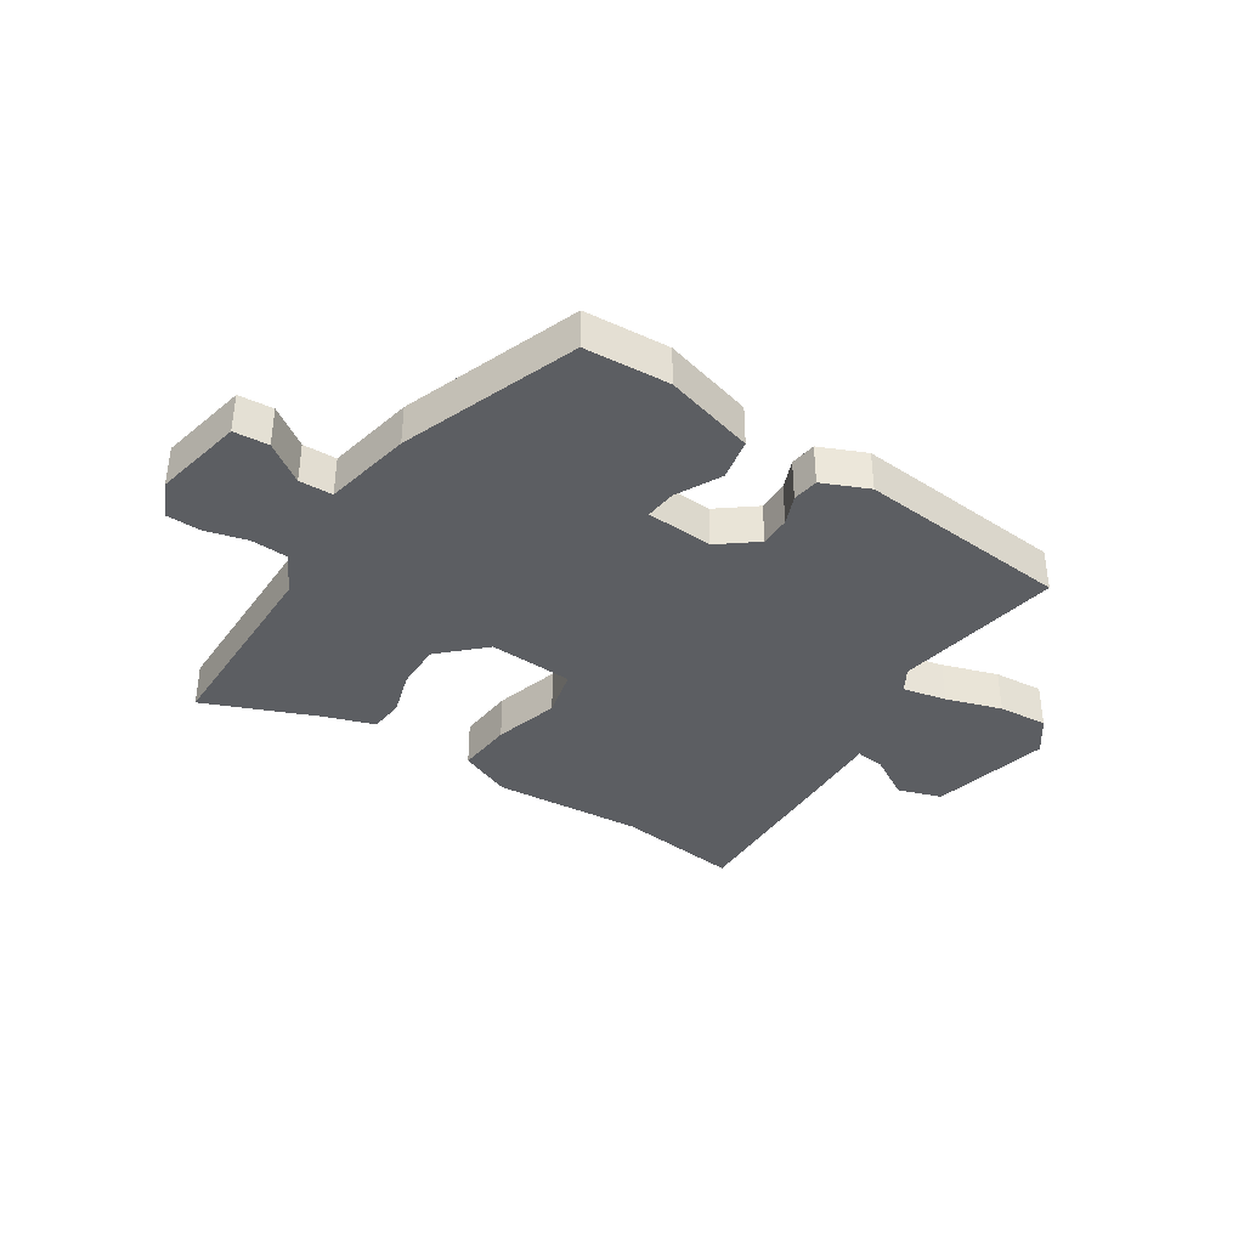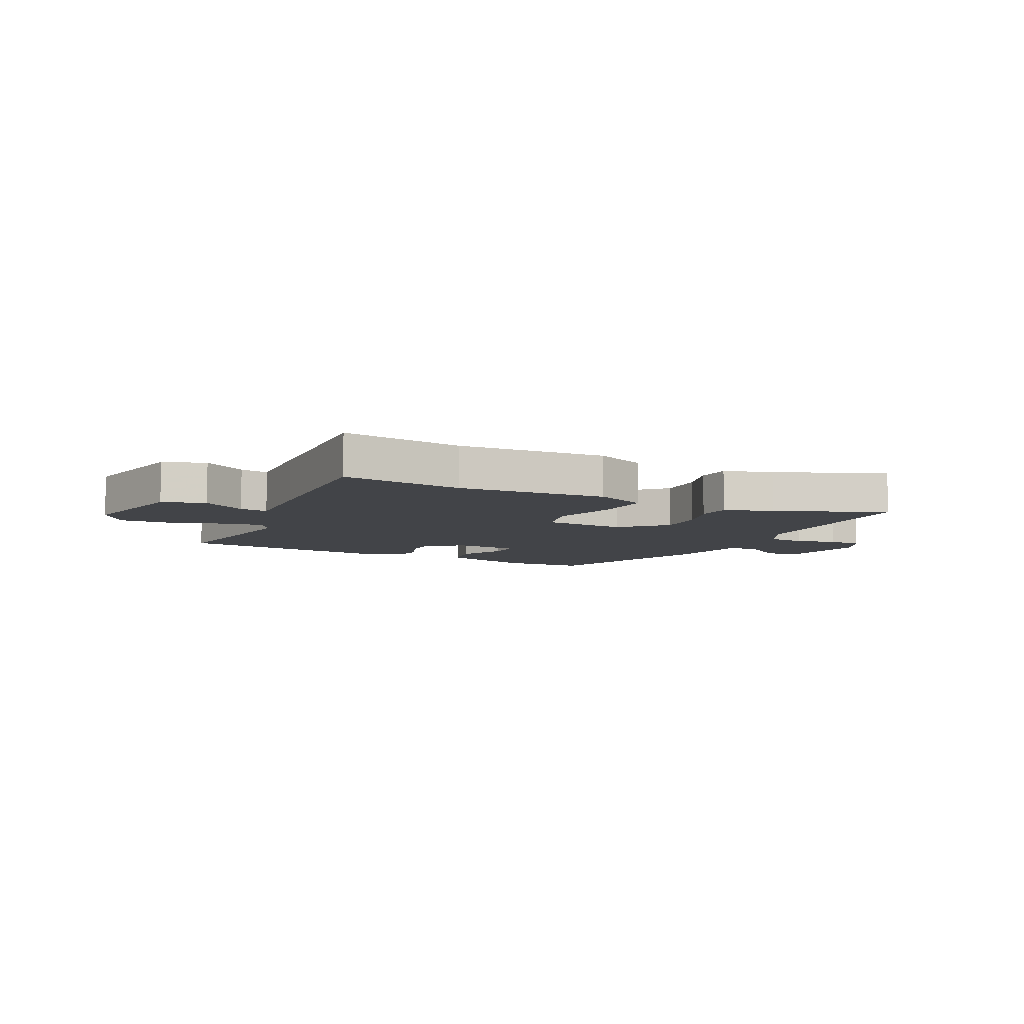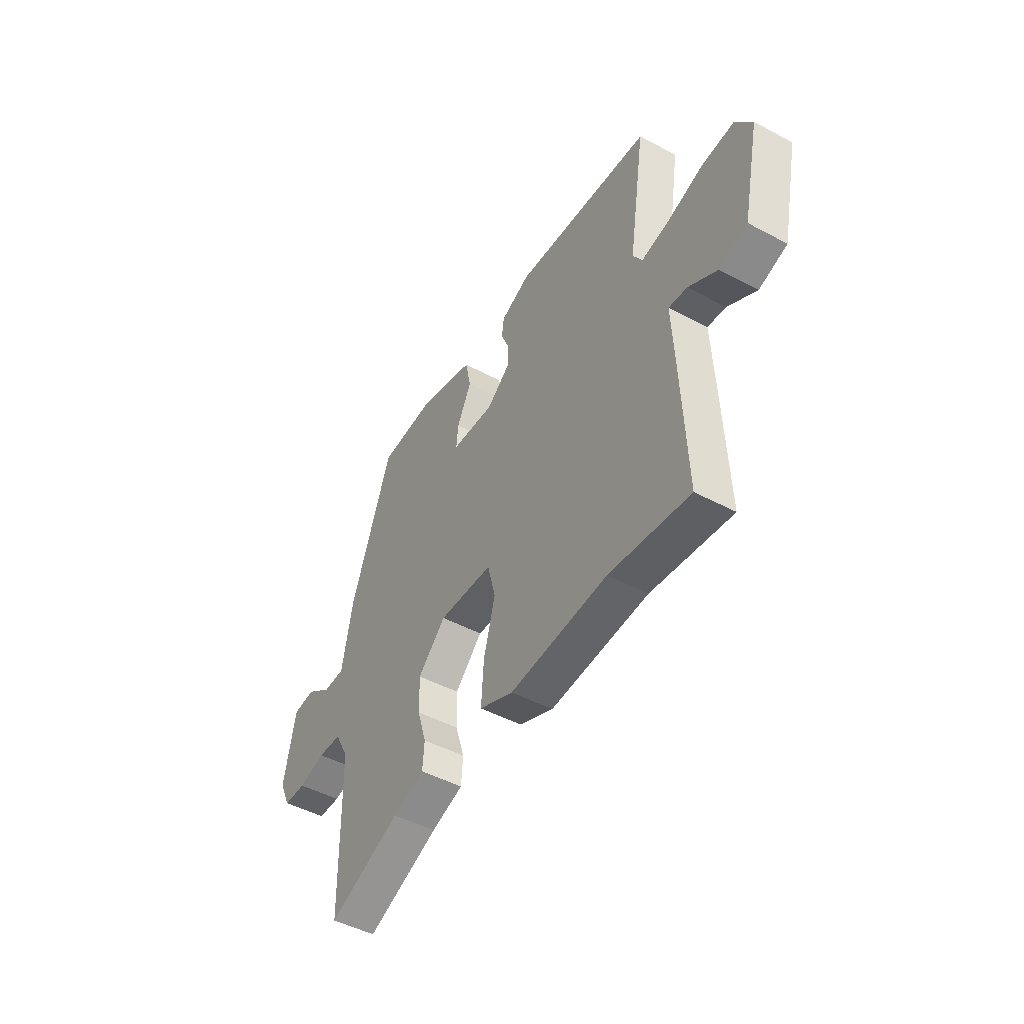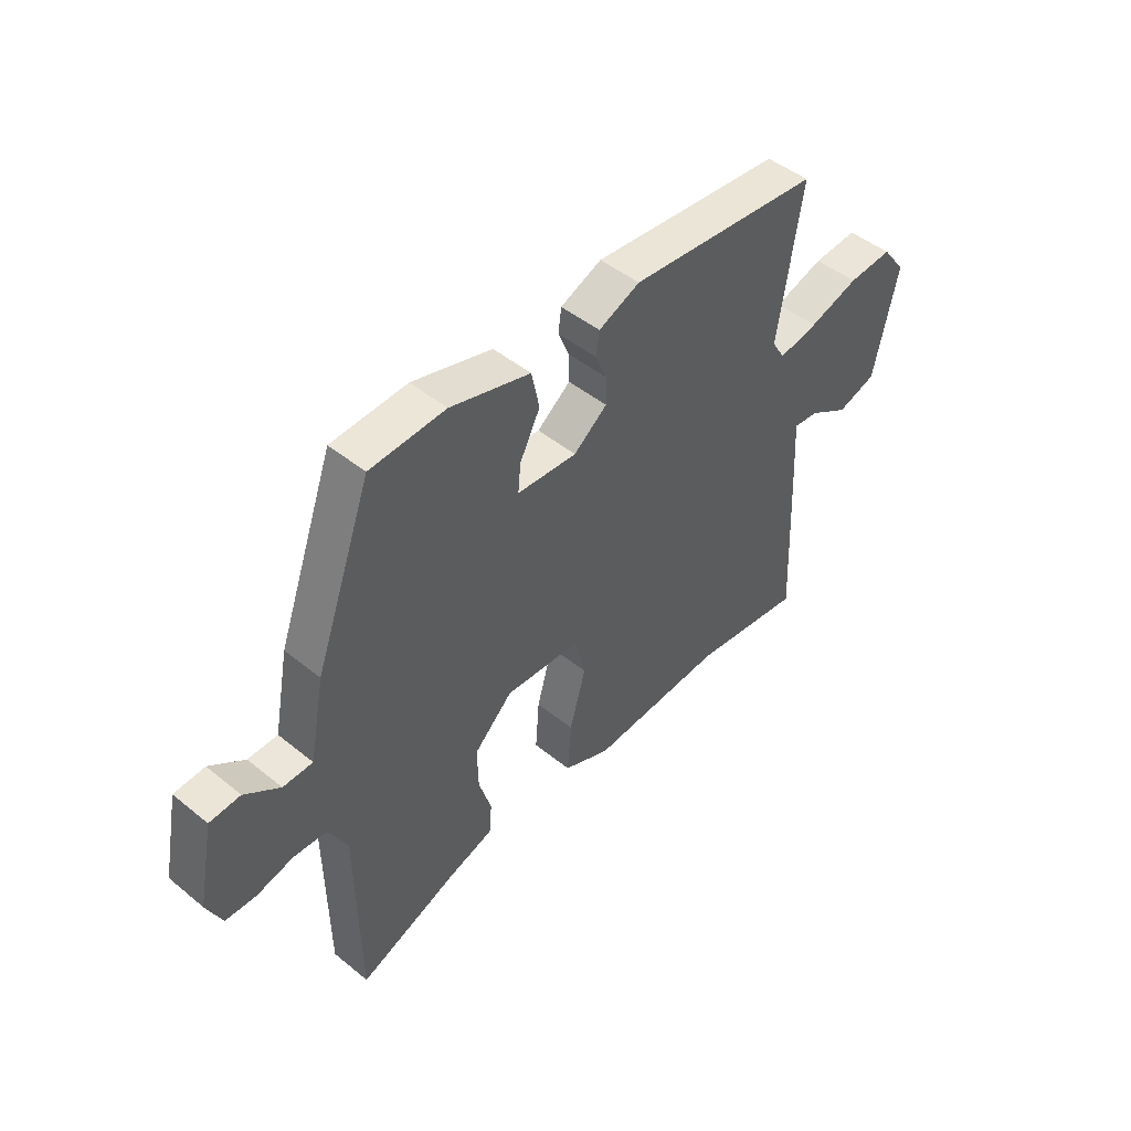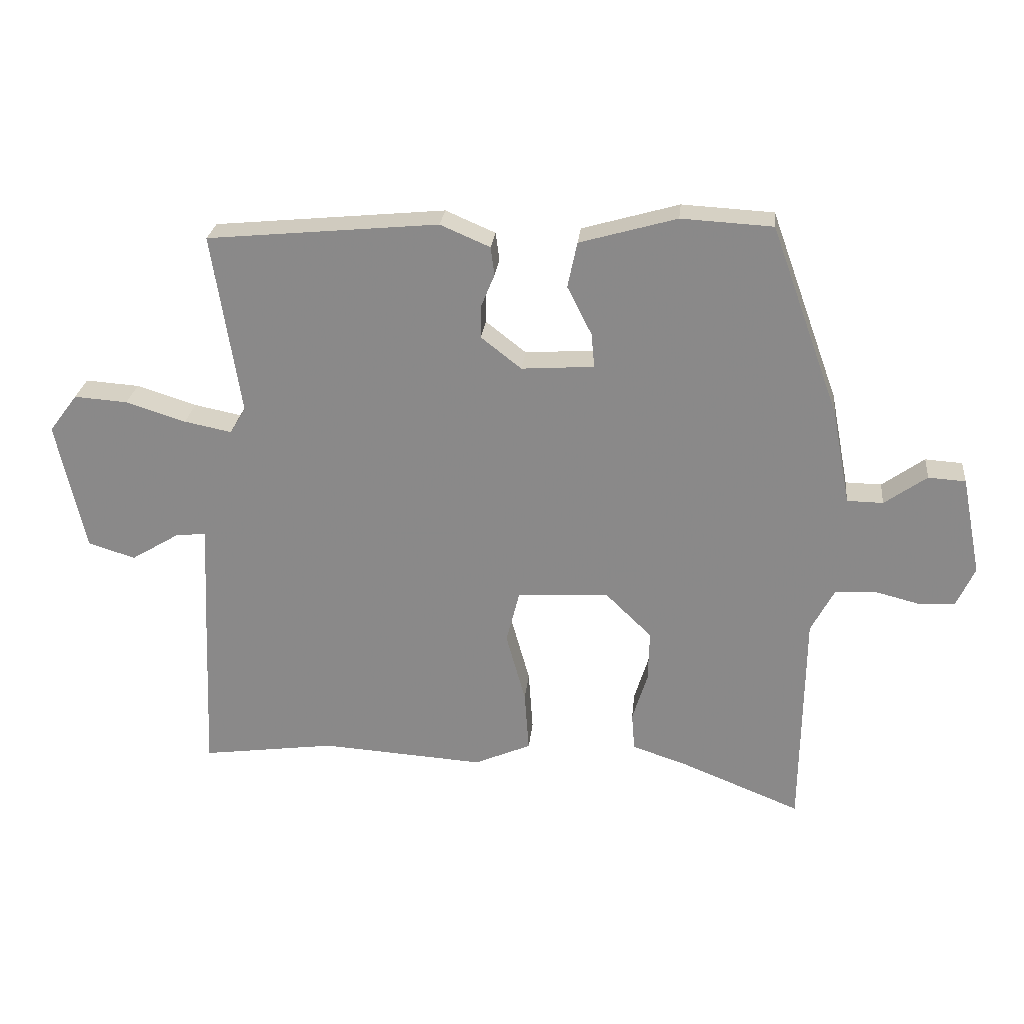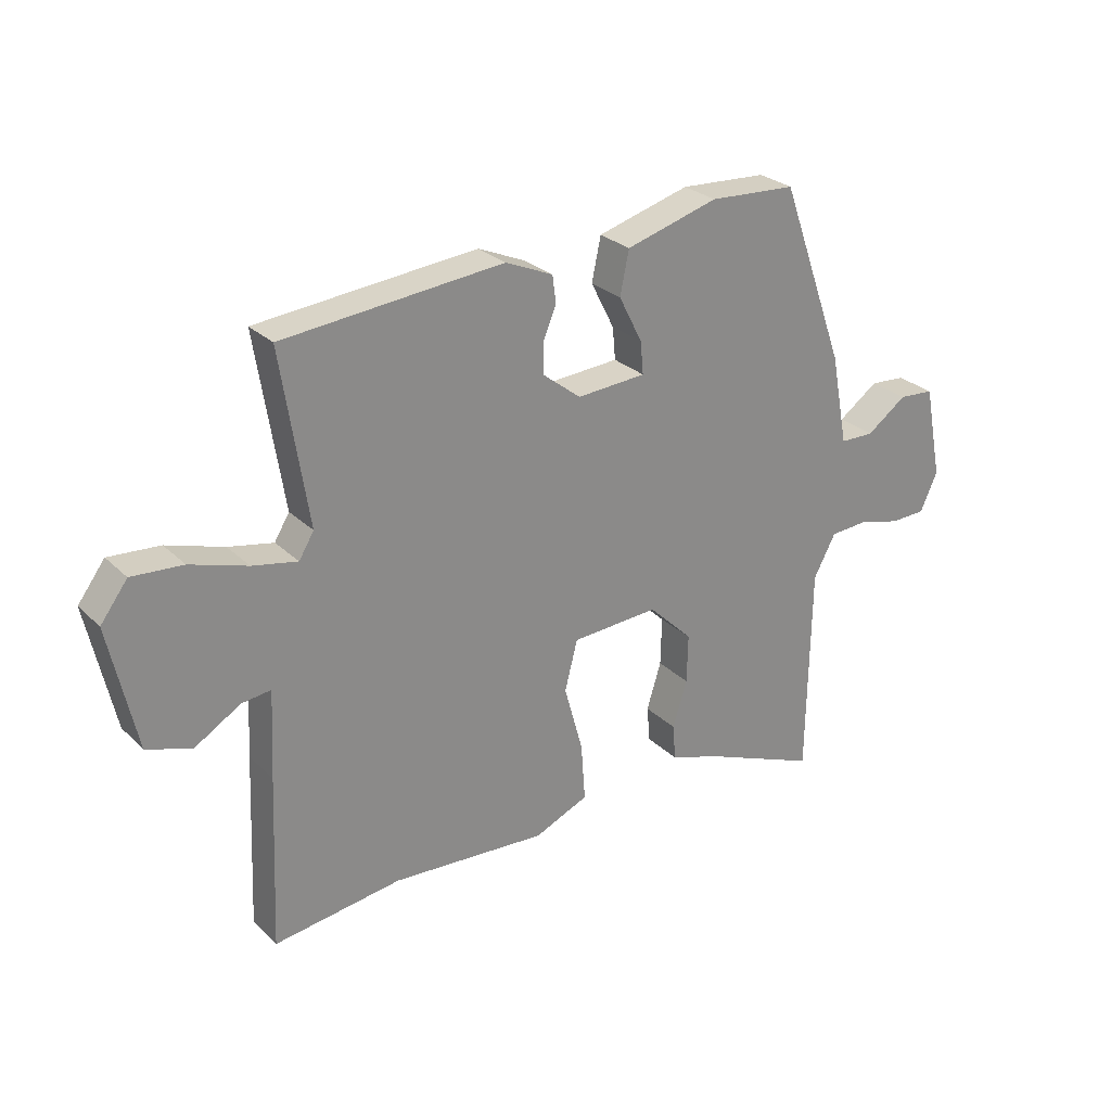
<metadata>
{"format":"obj","ext":"obj","renderer":"f3d","projection":"perspective","resolution":1024,"background":"white","views":[{"elev":-37.5,"azim":-33.1,"up":"+Y"},{"elev":-7.8,"azim":153.9,"up":"+Y"},{"elev":-47.7,"azim":59.0,"up":"+Z"},{"elev":47.1,"azim":-47.4,"up":"+Z"},{"elev":25.8,"azim":-174.0,"up":"+Z"},{"elev":27.0,"azim":145.2,"up":"+Z"}]}
</metadata>
<code>
v 0.5 0.07 0.439
v 0.455 0.07 0.151
v 0.48 0.07 0.11
v 0.555 0.07 0.125
v 0.65 0.07 0.155
v 0.735 0.07 0.161
v 0.78 0.07 0.101
v 0.735 0.07 -0.105
v 0.66 0.07 -0.129
v 0.584 0.07 -0.083
v 0.535 0.07 -0.077
v 0.542 0.07 -0.221
v 0.554 0.07 -0.507
v 0.341 0.07 -0.478
v 0.082 0.07 -0.495
v -0.008 0.07 -0.456
v -0.001 0.07 -0.359
v 0.03 0.07 -0.247
v 0.009 0.07 -0.164
v -0.136 0.07 -0.155
v -0.21 0.07 -0.227
v -0.208 0.07 -0.308
v -0.184 0.07 -0.386
v -0.189 0.07 -0.446
v -0.274 0.07 -0.474
v -0.467 0.07 -0.552
v -0.472 0.07 -0.199
v -0.509 0.07 -0.129
v -0.572 0.07 -0.125
v -0.643 0.07 -0.143
v -0.702 0.07 -0.141
v -0.731 0.07 -0.077
v -0.7 0.07 0.079
v -0.641 0.07 0.083
v -0.574 0.07 0.035
v -0.517 0.07 0.036
v -0.488 0.07 0.187
v -0.379 0.07 0.488
v -0.234 0.07 0.496
v -0.08 0.07 0.452
v -0.065 0.07 0.38
v -0.104 0.07 0.303
v -0.109 0.07 0.249
v 0.006 0.07 0.241
v 0.07 0.07 0.291
v 0.069 0.07 0.344
v 0.048 0.07 0.395
v 0.054 0.07 0.44
v 0.133 0.07 0.474
v 0.5 0 0.439
v 0.455 0 0.151
v 0.48 0 0.11
v 0.555 0 0.125
v 0.65 0 0.155
v 0.735 0 0.161
v 0.78 0 0.101
v 0.735 0 -0.105
v 0.66 0 -0.129
v 0.584 0 -0.083
v 0.535 0 -0.077
v 0.542 0 -0.221
v 0.554 0 -0.507
v 0.341 0 -0.478
v 0.082 0 -0.495
v -0.008 0 -0.456
v -0.001 0 -0.359
v 0.03 0 -0.247
v 0.009 0 -0.164
v -0.136 0 -0.155
v -0.21 0 -0.227
v -0.208 0 -0.308
v -0.184 0 -0.386
v -0.189 0 -0.446
v -0.274 0 -0.474
v -0.467 0 -0.552
v -0.472 0 -0.199
v -0.509 0 -0.129
v -0.572 0 -0.125
v -0.643 0 -0.143
v -0.702 0 -0.141
v -0.731 0 -0.077
v -0.7 0 0.079
v -0.641 0 0.083
v -0.574 0 0.035
v -0.517 0 0.036
v -0.488 0 0.187
v -0.379 0 0.488
v -0.234 0 0.496
v -0.08 0 0.452
v -0.065 0 0.38
v -0.104 0 0.303
v -0.109 0 0.249
v 0.006 0 0.241
v 0.07 0 0.291
v 0.069 0 0.344
v 0.048 0 0.395
v 0.054 0 0.44
v 0.133 0 0.474
f 49 1 2
f 48 49 2
f 47 48 2
f 46 47 2
f 45 46 2 3
f 44 45 3
f 43 44 3
f 40 41 42
f 39 40 42
f 38 39 42
f 37 38 42
f 36 37 42
f 36 42 43
f 33 34 35
f 32 33 35
f 31 32 35
f 30 31 35
f 29 30 35
f 28 29 35 36
f 36 43 3
f 28 36 3
f 27 28 3
f 22 23 24 25
f 25 26 27
f 22 25 27
f 21 22 27
f 16 17 18
f 15 16 18
f 14 15 18
f 14 18 19
f 13 14 19
f 12 13 19
f 11 12 19
f 8 9 10
f 7 8 10
f 6 7 10
f 5 6 10
f 4 5 10
f 4 10 11
f 11 19 20
f 4 11 20
f 3 4 20
f 20 21 27
f 3 20 27
f 51 50 98
f 51 98 97
f 51 97 96
f 51 96 95
f 52 51 95 94
f 52 94 93
f 52 93 92
f 91 90 89
f 91 89 88
f 91 88 87
f 91 87 86
f 91 86 85
f 92 91 85
f 84 83 82
f 84 82 81
f 84 81 80
f 84 80 79
f 84 79 78
f 85 84 78 77
f 52 92 85
f 52 85 77
f 52 77 76
f 74 73 72 71
f 76 75 74
f 76 74 71
f 76 71 70
f 67 66 65
f 67 65 64
f 67 64 63
f 68 67 63
f 68 63 62
f 68 62 61
f 68 61 60
f 59 58 57
f 59 57 56
f 59 56 55
f 59 55 54
f 59 54 53
f 60 59 53
f 69 68 60
f 69 60 53
f 69 53 52
f 76 70 69
f 76 69 52
f 1 50 51 2
f 2 51 52 3
f 3 52 53 4
f 4 53 54 5
f 5 54 55 6
f 6 55 56 7
f 7 56 57 8
f 8 57 58 9
f 9 58 59 10
f 10 59 60 11
f 11 60 61 12
f 12 61 62 13
f 13 62 63 14
f 14 63 64 15
f 15 64 65 16
f 16 65 66 17
f 17 66 67 18
f 18 67 68 19
f 19 68 69 20
f 20 69 70 21
f 21 70 71 22
f 22 71 72 23
f 23 72 73 24
f 24 73 74 25
f 25 74 75 26
f 26 75 76 27
f 27 76 77 28
f 28 77 78 29
f 29 78 79 30
f 30 79 80 31
f 31 80 81 32
f 32 81 82 33
f 33 82 83 34
f 34 83 84 35
f 35 84 85 36
f 36 85 86 37
f 37 86 87 38
f 38 87 88 39
f 39 88 89 40
f 40 89 90 41
f 41 90 91 42
f 42 91 92 43
f 43 92 93 44
f 44 93 94 45
f 45 94 95 46
f 46 95 96 47
f 47 96 97 48
f 48 97 98 49
f 49 98 50 1

</code>
